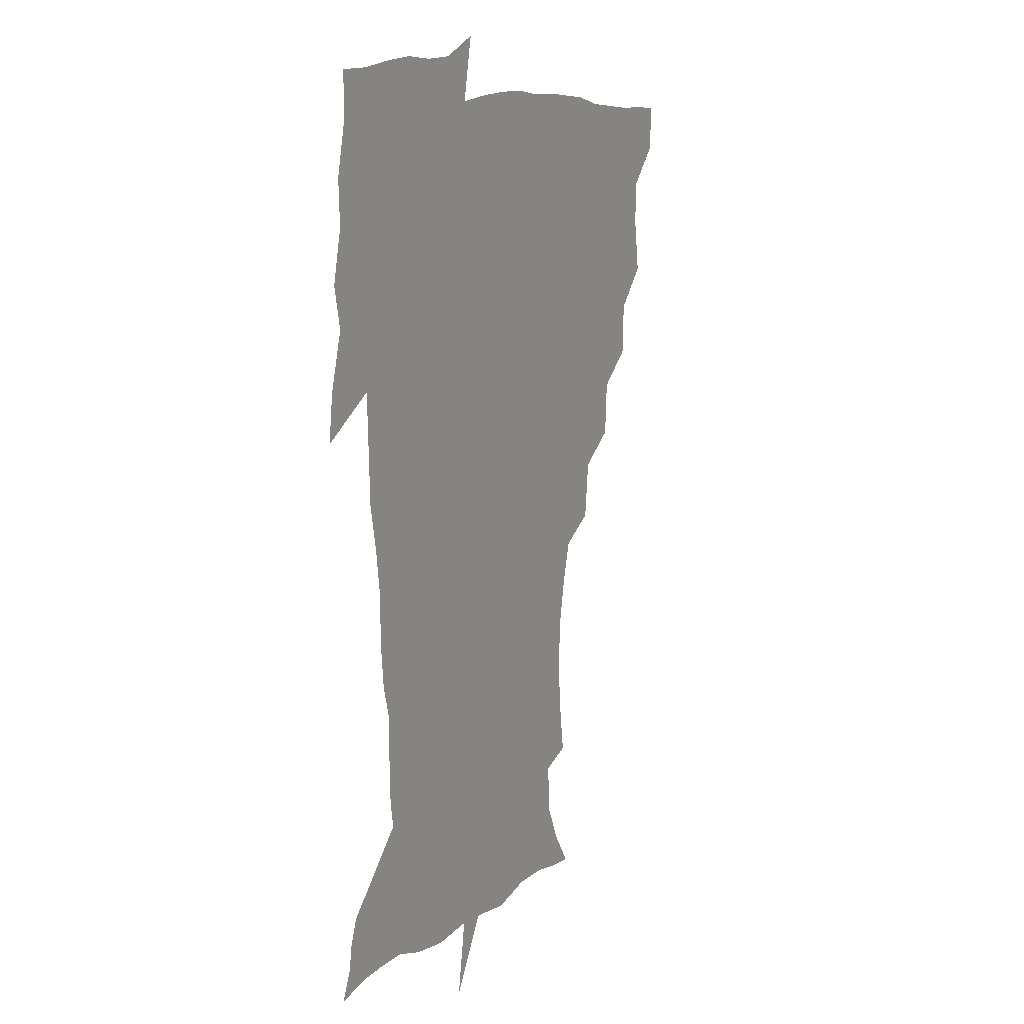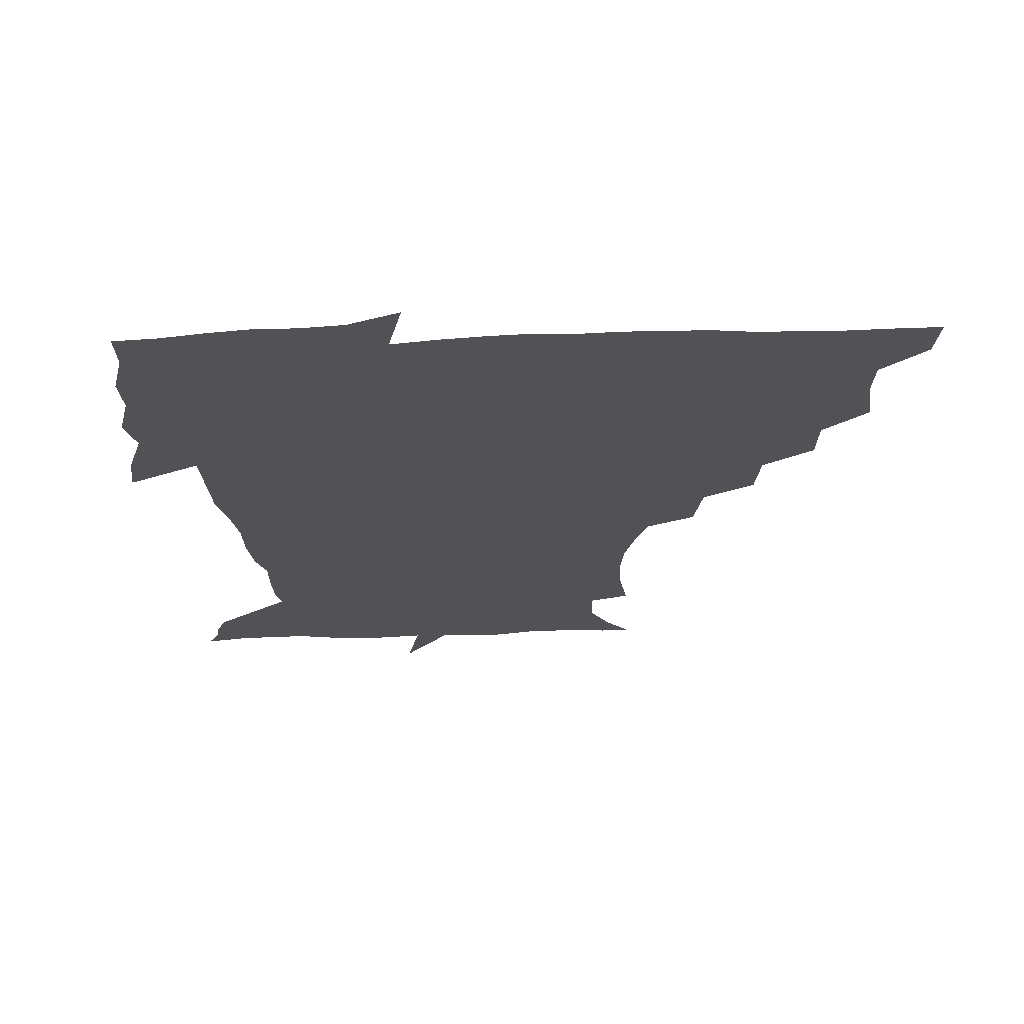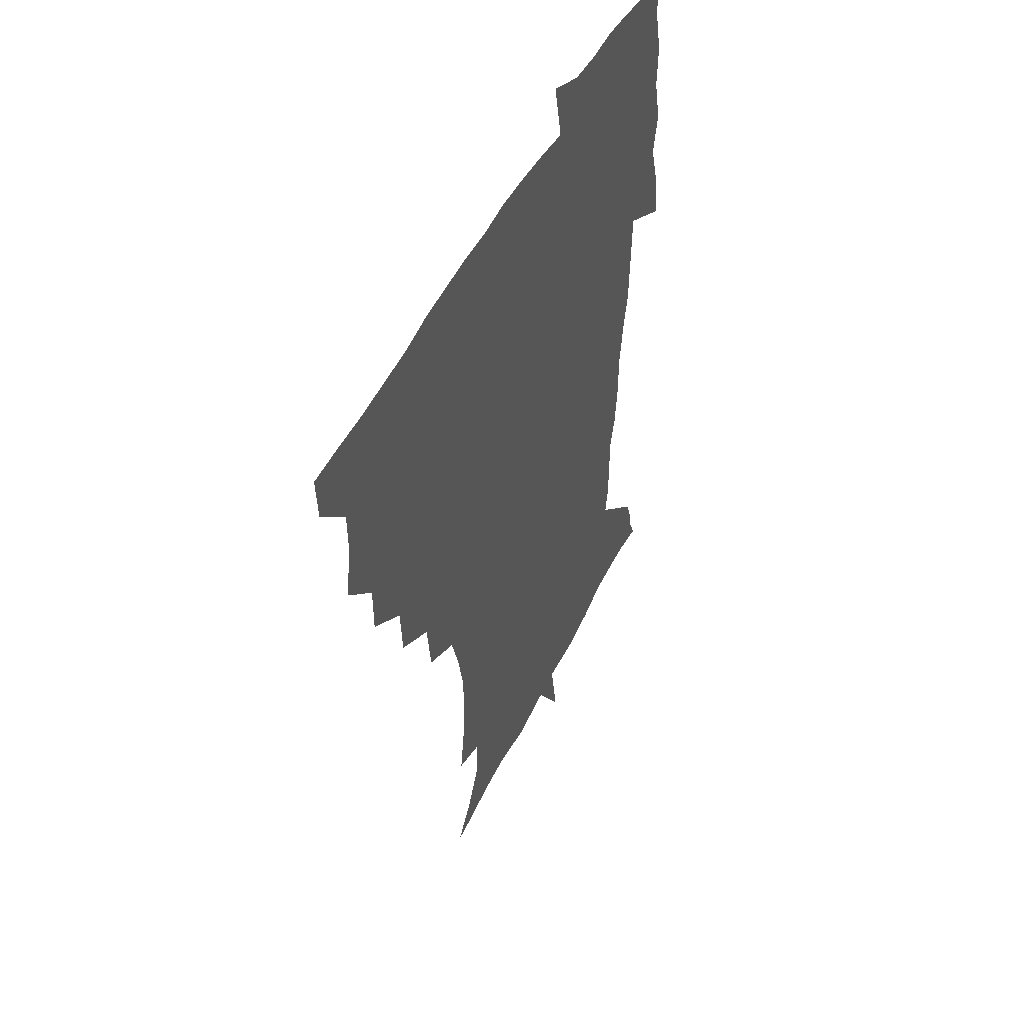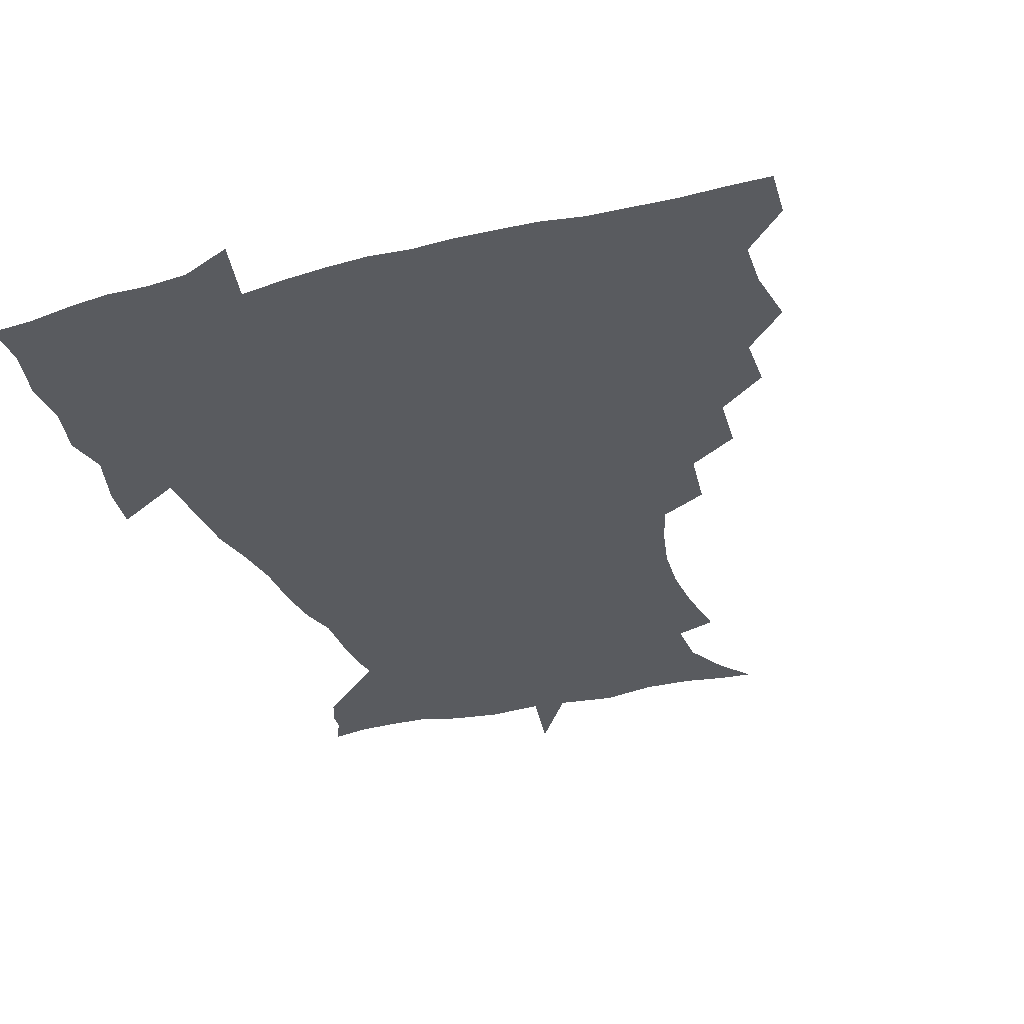
<metadata>
{"format":"obj","ext":"obj","renderer":"f3d","projection":"perspective","resolution":1024,"background":"white","views":[{"elev":9.3,"azim":115.4,"up":"+Y"},{"elev":69.2,"azim":178.0,"up":"+Y"},{"elev":48.3,"azim":-65.0,"up":"+Y"},{"elev":-32.4,"azim":-160.7,"up":"+Z"}]}
</metadata>
<code>
v 452.1 449.5 0
v 450.9 466.6 0
v 464.7 398.4 0
v 467.8 418 0
v 467.5 434.1 0
v 467.4 449.3 0
v 466.1 466.7 0
v 480.3 364.5 0
v 480.1 382.9 0
v 484.1 404.1 0
v 483.6 419.7 0
v 482.9 435.1 0
v 482.1 450.6 0
v 481.7 466.3 0
v 499.3 331.3 0
v 497.8 351.2 0
v 499.7 373 0
v 500.7 391 0
v 500.1 406.2 0
v 499.4 420.9 0
v 499 435.4 0
v 498.5 449.8 0
v 496.9 466.8 0
v 519.8 298.9 0
v 517.1 320 0
v 516.6 342.2 0
v 515 358.8 0
v 516.3 378.1 0
v 514.8 391.7 0
v 514.7 407 0
v 514.2 421.5 0
v 513.6 435.9 0
v 512.8 450.4 0
v 511.8 467.4 0
v 541.8 204.7 0
v 544.9 225 0
v 546 242.3 0
v 544.8 258.9 0
v 541.5 274.2 0
v 536.8 289.8 0
v 533.8 310.1 0
v 532 328.5 0
v 531.6 347.6 0
v 530.6 362.9 0
v 530.4 378.7 0
v 530 393.3 0
v 529.4 407.6 0
v 528.9 421.9 0
v 528.2 436.5 0
v 527.4 451.5 0
v 526.6 469.8 0
v 538.4 155.9 0
v 547.9 168.1 0
v 555.6 182.4 0
v 556.2 199.6 0
v 556.4 218.1 0
v 557.1 235.3 0
v 556.4 251.1 0
v 554.5 265.7 0
v 551.7 280.4 0
v 549.1 298.1 0
v 547.1 315.4 0
v 546.2 333.3 0
v 545.4 348.4 0
v 545 364.7 0
v 545.6 381 0
v 544.5 394.1 0
v 545.1 408.7 0
v 543.8 422.4 0
v 543.3 436.5 0
v 542.1 452.4 0
v 540.9 470.3 0
v 550 156.7 0
v 562.9 174.4 0
v 566.6 189.9 0
v 568.3 208.9 0
v 567.6 222.7 0
v 568.4 242.1 0
v 567.6 257.9 0
v 566.5 274.4 0
v 563.5 285.7 0
v 561.9 303 0
v 560.7 319.8 0
v 560 334.2 0
v 560.1 352.3 0
v 559.4 366.3 0
v 559.4 381.2 0
v 558.4 394 0
v 559.1 408.9 0
v 558.5 422.5 0
v 558 436.5 0
v 557.1 451.8 0
v 555.2 470.8 0
v 564.7 158.9 0
v 575.9 177.5 0
v 579.6 196.7 0
v 580.1 213.1 0
v 580.1 229.7 0
v 579.9 245.6 0
v 579.2 261.4 0
v 578.1 276.8 0
v 576.3 290.6 0
v 575 306.6 0
v 574 319.1 0
v 574 337.6 0
v 573.7 352.8 0
v 573.2 366.2 0
v 573.3 381.8 0
v 573.5 395.6 0
v 573.3 409.2 0
v 572.6 423 0
v 572.5 436.7 0
v 572 450.8 0
v 569.6 470.2 0
v 581.6 159.1 0
v 590.3 180.7 0
v 591.9 197.9 0
v 592.2 214.3 0
v 591.8 229.1 0
v 591.1 246.9 0
v 590.8 262.2 0
v 590.5 279 0
v 589.1 292.4 0
v 588 306.6 0
v 587.7 321.7 0
v 587.6 339.6 0
v 587.5 354.3 0
v 587.5 367.7 0
v 587.4 381.2 0
v 587.7 396 0
v 587.4 409.4 0
v 587.7 423.1 0
v 587.3 436.7 0
v 586 451.9 0
v 583.6 471.4 0
v 600.6 155.1 0
v 604 180 0
v 604.6 199.9 0
v 604.5 215.9 0
v 604.3 232.4 0
v 603.7 245.2 0
v 602.6 262.1 0
v 602.7 280.7 0
v 602 294 0
v 601.4 308.1 0
v 601.3 324.5 0
v 601.3 339.7 0
v 601.2 353 0
v 601.4 367.8 0
v 601.7 382.6 0
v 601.8 396.3 0
v 601.9 409.8 0
v 602.1 423.4 0
v 601.6 437.6 0
v 600.3 453.2 0
v 598.3 470.7 0
v 621.1 157.4 0
v 617.9 183.1 0
v 617.1 201.1 0
v 616.8 219 0
v 616.5 233.3 0
v 616.3 247.7 0
v 615.4 261.1 0
v 614.7 280.8 0
v 614.7 295.1 0
v 614.8 309.8 0
v 614.6 324.9 0
v 614.6 340.5 0
v 614.9 353.3 0
v 615.3 369.8 0
v 615.4 382.8 0
v 615.8 397.4 0
v 616.1 410.2 0
v 616.6 423.5 0
v 616.2 437.7 0
v 615.3 452.9 0
v 613.8 469.2 0
v 638 131.6 0
v 633.3 158.4 0
v 631.6 181 0
v 629.8 201 0
v 628.8 218.2 0
v 628.4 234.5 0
v 628.4 249.4 0
v 628.1 262.9 0
v 627.2 281 0
v 627.5 294.8 0
v 627.5 311.7 0
v 628 325 0
v 628.1 339.5 0
v 628.4 354.5 0
v 628.4 370.2 0
v 629 382.7 0
v 629.4 396.5 0
v 629.9 410.3 0
v 630.2 423.7 0
v 631.2 437.2 0
v 631.6 450.9 0
v 630.6 466.7 0
v 625.5 490.1 0
v 652.8 156.9 0
v 645.6 182 0
v 642.7 200.2 0
v 641.2 216.5 0
v 640.2 232.9 0
v 640.1 249.3 0
v 640.3 263.3 0
v 639.7 280.2 0
v 640.6 293.6 0
v 640.9 308.6 0
v 641.4 323.1 0
v 641.9 337.5 0
v 641.8 354.3 0
v 642 368.9 0
v 642.6 382.4 0
v 643.4 395.3 0
v 643.5 410.3 0
v 644.2 423.2 0
v 645.1 437.5 0
v 645.4 451 0
v 645.2 465.4 0
v 643.5 482.2 0
v 670.4 159.1 0
v 660.6 180.5 0
v 656.1 198.2 0
v 653 215.8 0
v 652.3 230.3 0
v 651.7 247.4 0
v 652.2 261.8 0
v 652.8 276.2 0
v 653.3 291.3 0
v 654.2 305.7 0
v 655.1 320.2 0
v 655.7 335.1 0
v 655.3 352.4 0
v 655.6 367.8 0
v 656.2 381.8 0
v 656.6 396.9 0
v 657.1 410.4 0
v 657.9 424.2 0
v 658.5 437.5 0
v 659.2 450.8 0
v 659.5 464.8 0
v 658.3 480.8 0
v 684.8 163.2 0
v 674.7 180.3 0
v 670 195.6 0
v 665.7 212 0
v 663.7 227.5 0
v 663.5 243 0
v 664.4 257.1 0
v 665.2 271.8 0
v 666.3 286.6 0
v 667 302.1 0
v 667.2 319.3 0
v 668.7 333.7 0
v 670.2 348.3 0
v 669.9 365 0
v 669.4 381.9 0
v 669.7 396.2 0
v 670.3 409.9 0
v 670.8 424.2 0
v 671.8 437.3 0
v 672.7 450.6 0
v 673.7 464.1 0
v 672.9 481.3 0
v 699.1 163.2 0
v 689.1 178.4 0
v 686 190.1 0
v 678.6 208 0
v 675.8 221.3 0
v 676 235.5 0
v 675.9 251.4 0
v 677 266 0
v 679.7 278.8 0
v 679.8 296.4 0
v 681.5 311.5 0
v 683.7 326.4 0
v 685 342.9 0
v 684.4 361.4 0
v 683.5 379.3 0
v 683.9 393.6 0
v 683.2 409.1 0
v 684.1 422.7 0
v 684.5 437 0
v 686 449.9 0
v 687.4 463.2 0
v 688.3 479.3 0
v 712 162.6 0
v 704.5 174.9 0
v 700.8 185.5 0
v 697.3 196.4 0
v 689.2 212.1 0
v 691 221.3 0
v 691.5 235.2 0
v 691.4 251.8 0
v 695.2 264 0
v 697 279.6 0
v 697.3 297.8 0
v 699.9 313.9 0
v 703.5 329.8 0
v 704.3 348.9 0
v 705.2 368.8 0
v 700.9 387.7 0
v 699.1 404.2 0
v 697.3 420.9 0
v 697.9 434.9 0
v 698.6 448.9 0
v 701.3 462.1 0
v 703.7 476.6 0
v 726.1 159.8 0
v 721.4 169.9 0
v 720.5 177.3 0
v 716.8 186.5 0
v 730.7 354.1 0
v 728.7 370.8 0
v 722.7 391.1 0
v 726.3 405.9 0
v 722 424.7 0
v 722.9 440.8 0
v 718.4 459.6 0
v 718.7 475.6 0
v 721 496 0
f 5 6 1
f 1 6 2
f 6 7 2
f 9 10 3
f 3 10 4
f 10 11 4
f 4 11 5
f 11 12 5
f 5 12 6
f 12 13 6
f 6 13 7
f 13 14 7
f 16 17 8
f 8 17 9
f 17 18 9
f 9 18 10
f 18 19 10
f 10 19 11
f 19 20 11
f 11 20 12
f 20 21 12
f 12 21 13
f 21 22 13
f 13 22 14
f 22 23 14
f 25 26 15
f 15 26 16
f 26 27 16
f 16 27 17
f 27 28 17
f 17 28 18
f 28 29 18
f 18 29 19
f 29 30 19
f 19 30 20
f 30 31 20
f 20 31 21
f 31 32 21
f 21 32 22
f 32 33 22
f 22 33 23
f 33 34 23
f 40 41 24
f 24 41 25
f 41 42 25
f 25 42 26
f 42 43 26
f 26 43 27
f 43 44 27
f 27 44 28
f 44 45 28
f 28 45 29
f 45 46 29
f 29 46 30
f 46 47 30
f 30 47 31
f 47 48 31
f 31 48 32
f 48 49 32
f 32 49 33
f 49 50 33
f 33 50 34
f 50 51 34
f 55 56 35
f 35 56 36
f 56 57 36
f 36 57 37
f 57 58 37
f 37 58 38
f 58 59 38
f 38 59 39
f 59 60 39
f 39 60 40
f 60 61 40
f 40 61 41
f 61 62 41
f 41 62 42
f 62 63 42
f 42 63 43
f 63 64 43
f 43 64 44
f 64 65 44
f 44 65 45
f 65 66 45
f 45 66 46
f 66 67 46
f 46 67 47
f 67 68 47
f 47 68 48
f 68 69 48
f 48 69 49
f 69 70 49
f 49 70 50
f 70 71 50
f 50 71 51
f 71 72 51
f 52 73 53
f 73 74 53
f 53 74 54
f 74 75 54
f 54 75 55
f 75 76 55
f 55 76 56
f 76 77 56
f 56 77 57
f 77 78 57
f 57 78 58
f 78 79 58
f 58 79 59
f 79 80 59
f 59 80 60
f 80 81 60
f 60 81 61
f 81 82 61
f 61 82 62
f 82 83 62
f 62 83 63
f 83 84 63
f 63 84 64
f 84 85 64
f 64 85 65
f 85 86 65
f 65 86 66
f 86 87 66
f 66 87 67
f 87 88 67
f 67 88 68
f 88 89 68
f 68 89 69
f 89 90 69
f 69 90 70
f 90 91 70
f 70 91 71
f 91 92 71
f 71 92 72
f 92 93 72
f 73 94 74
f 94 95 74
f 74 95 75
f 95 96 75
f 75 96 76
f 96 97 76
f 76 97 77
f 97 98 77
f 77 98 78
f 98 99 78
f 78 99 79
f 99 100 79
f 79 100 80
f 100 101 80
f 80 101 81
f 101 102 81
f 81 102 82
f 102 103 82
f 82 103 83
f 103 104 83
f 83 104 84
f 104 105 84
f 84 105 85
f 105 106 85
f 85 106 86
f 106 107 86
f 86 107 87
f 107 108 87
f 87 108 88
f 108 109 88
f 88 109 89
f 109 110 89
f 89 110 90
f 110 111 90
f 90 111 91
f 111 112 91
f 91 112 92
f 112 113 92
f 92 113 93
f 113 114 93
f 94 115 95
f 115 116 95
f 95 116 96
f 116 117 96
f 96 117 97
f 117 118 97
f 97 118 98
f 118 119 98
f 98 119 99
f 119 120 99
f 99 120 100
f 120 121 100
f 100 121 101
f 121 122 101
f 101 122 102
f 122 123 102
f 102 123 103
f 123 124 103
f 103 124 104
f 124 125 104
f 104 125 105
f 125 126 105
f 105 126 106
f 126 127 106
f 106 127 107
f 127 128 107
f 107 128 108
f 128 129 108
f 108 129 109
f 129 130 109
f 109 130 110
f 130 131 110
f 110 131 111
f 131 132 111
f 111 132 112
f 132 133 112
f 112 133 113
f 133 134 113
f 113 134 114
f 134 135 114
f 115 136 116
f 136 137 116
f 116 137 117
f 137 138 117
f 117 138 118
f 138 139 118
f 118 139 119
f 139 140 119
f 119 140 120
f 140 141 120
f 120 141 121
f 141 142 121
f 121 142 122
f 142 143 122
f 122 143 123
f 143 144 123
f 123 144 124
f 144 145 124
f 124 145 125
f 145 146 125
f 125 146 126
f 146 147 126
f 126 147 127
f 147 148 127
f 127 148 128
f 148 149 128
f 128 149 129
f 149 150 129
f 129 150 130
f 150 151 130
f 130 151 131
f 151 152 131
f 131 152 132
f 152 153 132
f 132 153 133
f 153 154 133
f 133 154 134
f 154 155 134
f 134 155 135
f 155 156 135
f 136 157 137
f 157 158 137
f 137 158 138
f 158 159 138
f 138 159 139
f 159 160 139
f 139 160 140
f 160 161 140
f 140 161 141
f 161 162 141
f 141 162 142
f 162 163 142
f 142 163 143
f 163 164 143
f 143 164 144
f 164 165 144
f 144 165 145
f 165 166 145
f 145 166 146
f 166 167 146
f 146 167 147
f 167 168 147
f 147 168 148
f 168 169 148
f 148 169 149
f 169 170 149
f 149 170 150
f 170 171 150
f 150 171 151
f 171 172 151
f 151 172 152
f 172 173 152
f 152 173 153
f 173 174 153
f 153 174 154
f 174 175 154
f 154 175 155
f 175 176 155
f 155 176 156
f 176 177 156
f 178 179 157
f 157 179 158
f 179 180 158
f 158 180 159
f 180 181 159
f 159 181 160
f 181 182 160
f 160 182 161
f 182 183 161
f 161 183 162
f 183 184 162
f 162 184 163
f 184 185 163
f 163 185 164
f 185 186 164
f 164 186 165
f 186 187 165
f 165 187 166
f 187 188 166
f 166 188 167
f 188 189 167
f 167 189 168
f 189 190 168
f 168 190 169
f 190 191 169
f 169 191 170
f 191 192 170
f 170 192 171
f 192 193 171
f 171 193 172
f 193 194 172
f 172 194 173
f 194 195 173
f 173 195 174
f 195 196 174
f 174 196 175
f 196 197 175
f 175 197 176
f 197 198 176
f 176 198 177
f 198 199 177
f 179 201 180
f 201 202 180
f 180 202 181
f 202 203 181
f 181 203 182
f 203 204 182
f 182 204 183
f 204 205 183
f 183 205 184
f 205 206 184
f 184 206 185
f 206 207 185
f 185 207 186
f 207 208 186
f 186 208 187
f 208 209 187
f 187 209 188
f 209 210 188
f 188 210 189
f 210 211 189
f 189 211 190
f 211 212 190
f 190 212 191
f 212 213 191
f 191 213 192
f 213 214 192
f 192 214 193
f 214 215 193
f 193 215 194
f 215 216 194
f 194 216 195
f 216 217 195
f 195 217 196
f 217 218 196
f 196 218 197
f 218 219 197
f 197 219 198
f 219 220 198
f 198 220 199
f 220 221 199
f 199 221 200
f 221 222 200
f 201 223 202
f 223 224 202
f 202 224 203
f 224 225 203
f 203 225 204
f 225 226 204
f 204 226 205
f 226 227 205
f 205 227 206
f 227 228 206
f 206 228 207
f 228 229 207
f 207 229 208
f 229 230 208
f 208 230 209
f 230 231 209
f 209 231 210
f 231 232 210
f 210 232 211
f 232 233 211
f 211 233 212
f 233 234 212
f 212 234 213
f 234 235 213
f 213 235 214
f 235 236 214
f 214 236 215
f 236 237 215
f 215 237 216
f 237 238 216
f 216 238 217
f 238 239 217
f 217 239 218
f 239 240 218
f 218 240 219
f 240 241 219
f 219 241 220
f 241 242 220
f 220 242 221
f 242 243 221
f 221 243 222
f 243 244 222
f 223 245 224
f 245 246 224
f 224 246 225
f 246 247 225
f 225 247 226
f 247 248 226
f 226 248 227
f 248 249 227
f 227 249 228
f 249 250 228
f 228 250 229
f 250 251 229
f 229 251 230
f 251 252 230
f 230 252 231
f 252 253 231
f 231 253 232
f 253 254 232
f 232 254 233
f 254 255 233
f 233 255 234
f 255 256 234
f 234 256 235
f 256 257 235
f 235 257 236
f 257 258 236
f 236 258 237
f 258 259 237
f 237 259 238
f 259 260 238
f 238 260 239
f 260 261 239
f 239 261 240
f 261 262 240
f 240 262 241
f 262 263 241
f 241 263 242
f 263 264 242
f 242 264 243
f 264 265 243
f 243 265 244
f 265 266 244
f 245 267 246
f 267 268 246
f 246 268 247
f 268 269 247
f 247 269 248
f 269 270 248
f 248 270 249
f 270 271 249
f 249 271 250
f 271 272 250
f 250 272 251
f 272 273 251
f 251 273 252
f 273 274 252
f 252 274 253
f 274 275 253
f 253 275 254
f 275 276 254
f 254 276 255
f 276 277 255
f 255 277 256
f 277 278 256
f 256 278 257
f 278 279 257
f 257 279 258
f 279 280 258
f 258 280 259
f 280 281 259
f 259 281 260
f 281 282 260
f 260 282 261
f 282 283 261
f 261 283 262
f 283 284 262
f 262 284 263
f 284 285 263
f 263 285 264
f 285 286 264
f 264 286 265
f 286 287 265
f 265 287 266
f 287 288 266
f 267 289 268
f 289 290 268
f 268 290 269
f 290 291 269
f 269 291 270
f 291 292 270
f 270 292 271
f 292 293 271
f 271 293 272
f 293 294 272
f 272 294 273
f 294 295 273
f 273 295 274
f 295 296 274
f 274 296 275
f 296 297 275
f 275 297 276
f 297 298 276
f 276 298 277
f 298 299 277
f 277 299 278
f 299 300 278
f 278 300 279
f 300 301 279
f 279 301 280
f 301 302 280
f 280 302 281
f 302 303 281
f 281 303 282
f 303 304 282
f 282 304 283
f 304 305 283
f 283 305 284
f 305 306 284
f 284 306 285
f 306 307 285
f 285 307 286
f 307 308 286
f 286 308 287
f 308 309 287
f 287 309 288
f 309 310 288
f 289 311 290
f 311 312 290
f 290 312 291
f 312 313 291
f 291 313 292
f 313 314 292
f 292 314 293
f 303 315 304
f 315 316 304
f 304 316 305
f 316 317 305
f 305 317 306
f 317 318 306
f 306 318 307
f 318 319 307
f 307 319 308
f 319 320 308
f 308 320 309
f 320 321 309
f 309 321 310
f 321 322 310

</code>
